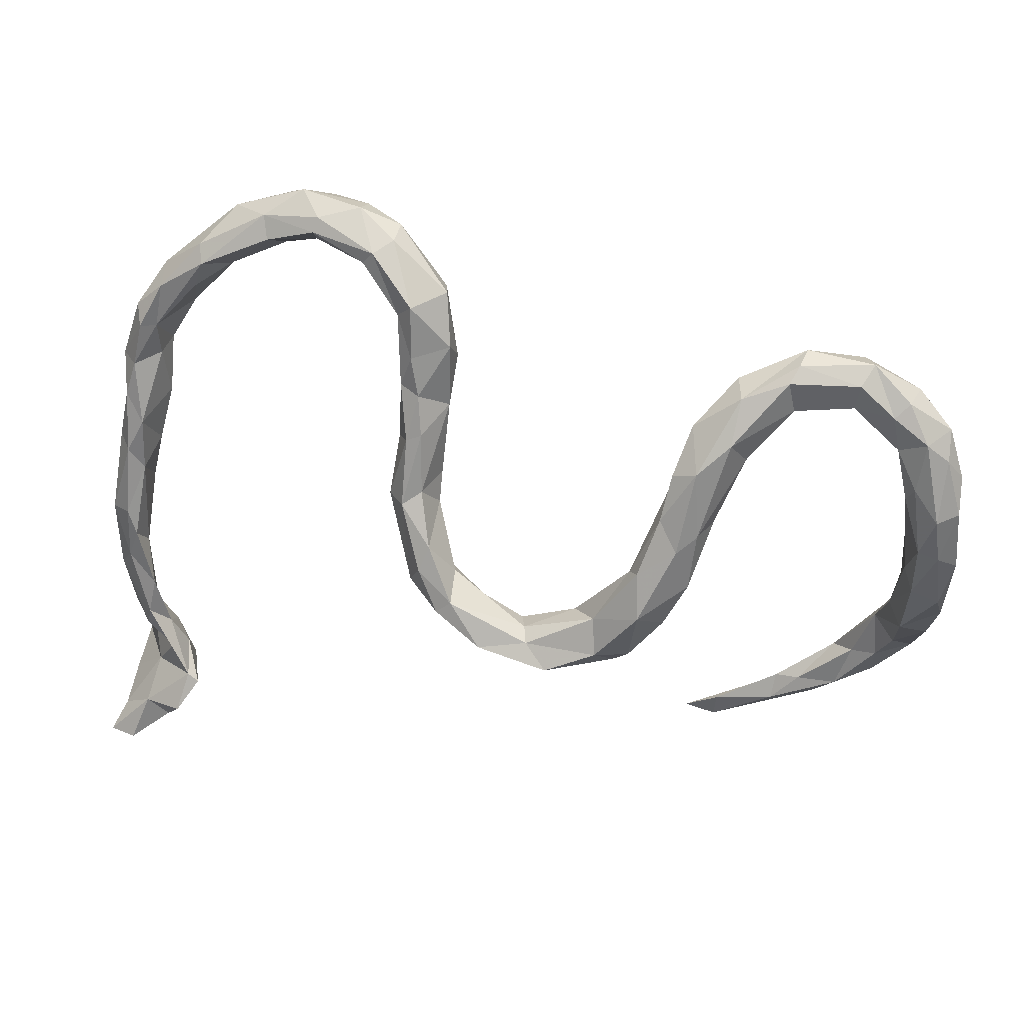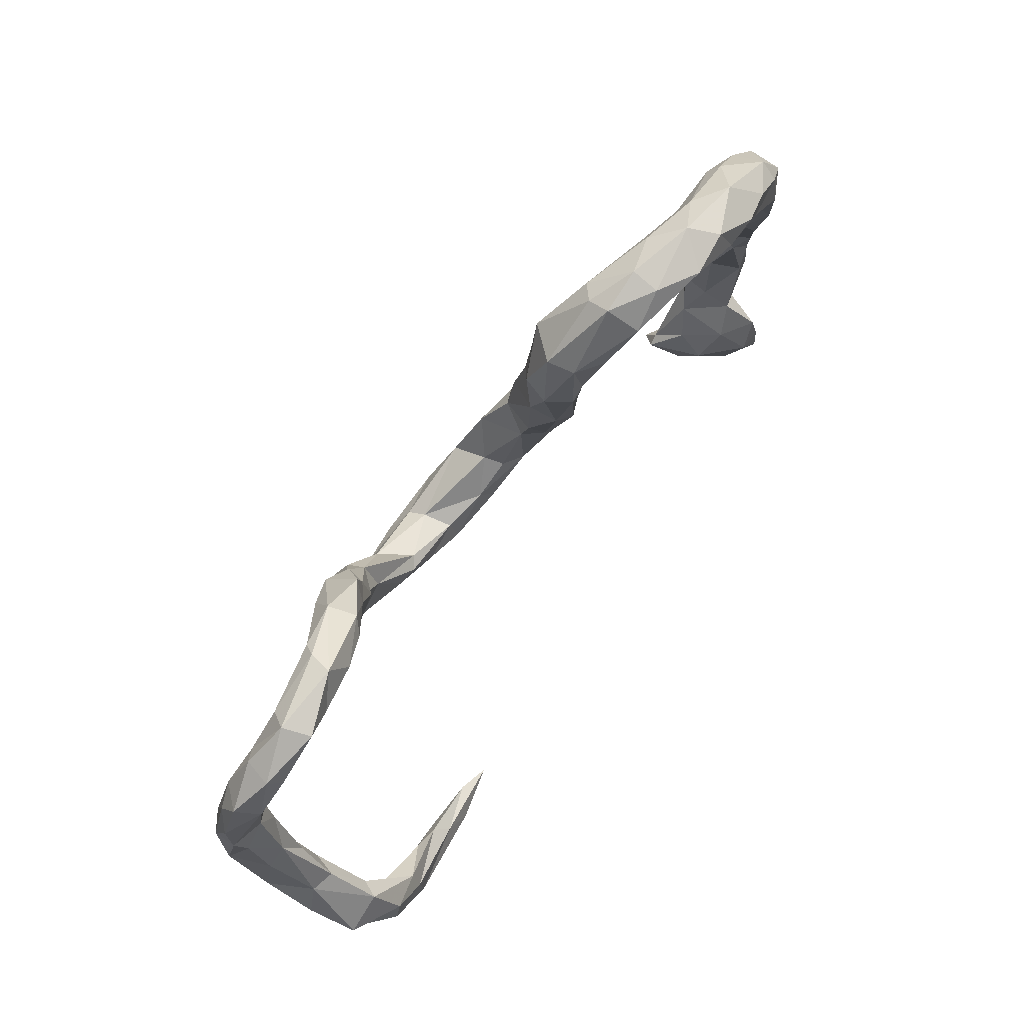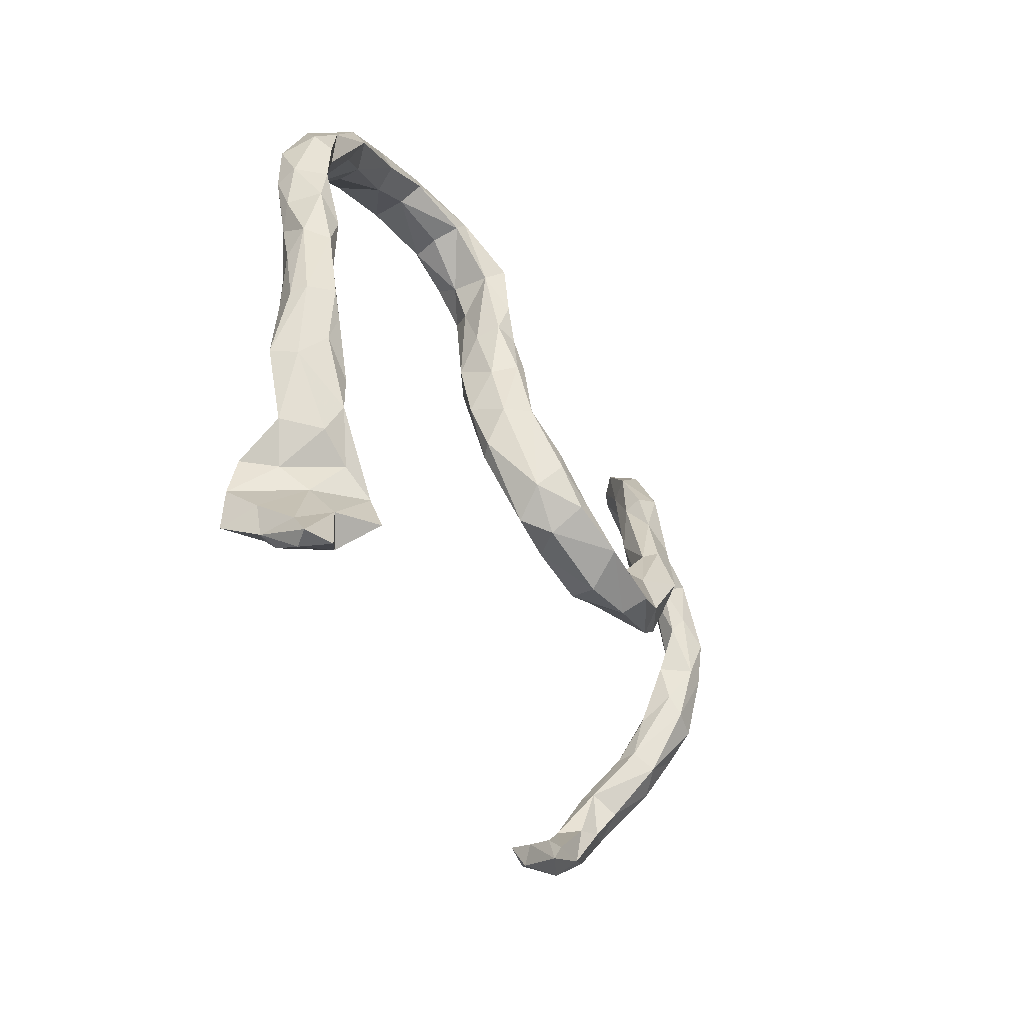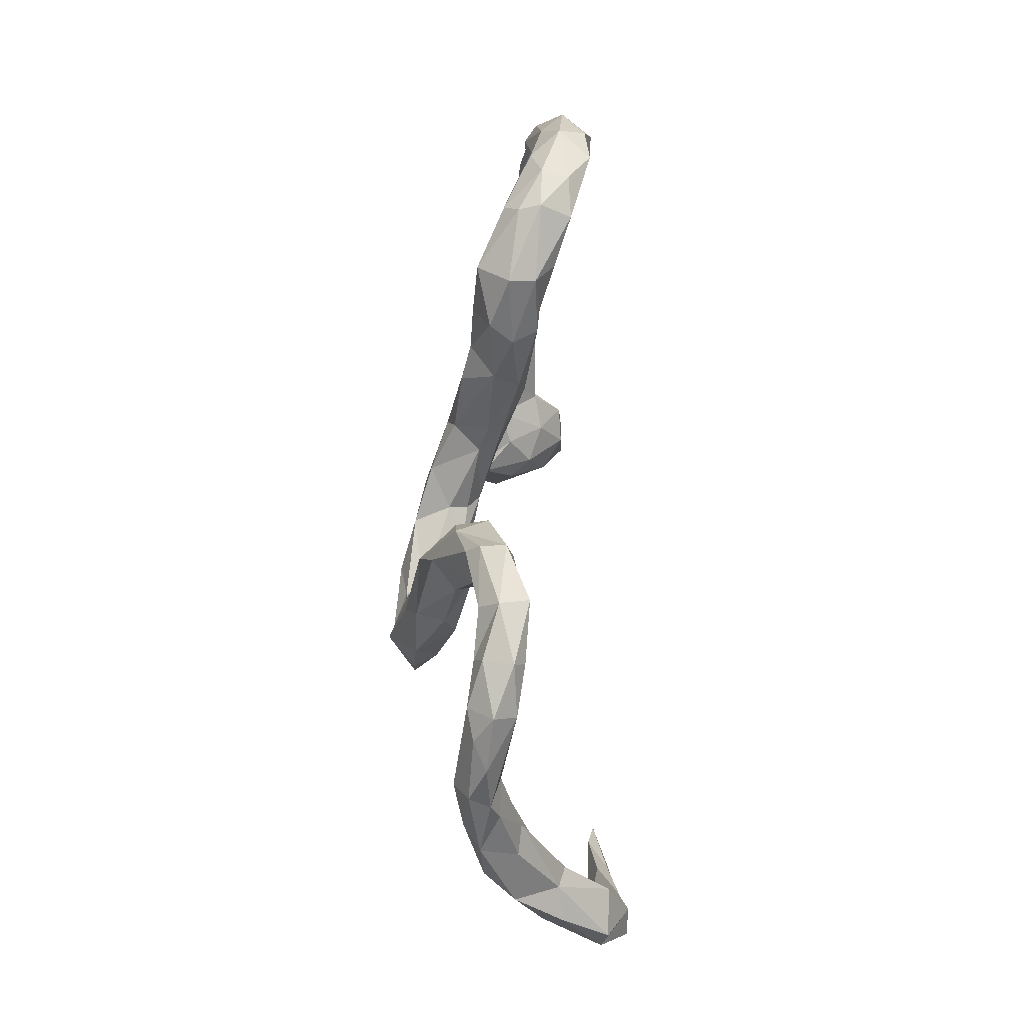
<metadata>
{"format":"obj","ext":"obj","renderer":"f3d","projection":"perspective","resolution":1024,"background":"white","views":[{"elev":31.1,"azim":-168.2,"up":"+Y"},{"elev":68.6,"azim":-54.6,"up":"+Y"},{"elev":-35.2,"azim":116.4,"up":"+Y"},{"elev":41.2,"azim":-88.4,"up":"+Y"}]}
</metadata>
<code>
v 0.6874 -0.4997 0.09125
v 0.6834 -0.5277 0.02661
v 0.6351 -0.4279 0.09107
v 0.6649 -0.3719 0.08628
v 0.6886 -0.4804 0.03222
v 0.6799 -0.4325 0.09183
v 0.6261 -0.4941 0.05718
v 0.6712 -0.3222 0.02056
v 0.6437 -0.3853 0.03151
v 0.6396 -0.3171 0.03647
v 0.6633 -0.5418 0.01229
v 0.5613 -0.4661 -0.01126
v 0.5684 -0.4283 0.02772
v 0.6061 -0.3725 0.04953
v 0.6643 -0.1998 0.03517
v 0.6625 -0.1029 0.04068
v 0.6903 -0.2087 0.03212
v 0.695 -0.5751 -0.04283
v 0.617 -0.04909 0.03398
v 0.6918 -0.5222 -0.03139
v 0.6783 -0.2174 -0.008735
v 0.6247 -0.1652 -0.007316
v 0.7137 -0.5648 -0.06314
v 0.6395 -0.02477 0.05381
v 0.6081 0.06559 0.07114
v 0.6065 -0.5275 -0.04437
v 0.6642 -0.0066 0.03279
v 0.6826 -0.1017 0.00953
v 0.6189 -0.2723 -0.006243
v 0.5989 0.1618 0.09578
v 0.6666 -0.5643 -0.07994
v 0.6434 0.07077 0.05785
v 0.6461 0.1756 0.07395
v 0.574 0.2654 0.1097
v 0.6251 -0.4265 -0.008937
v 0.6376 -0.4887 -0.06057
v 0.5811 0.1113 0.0608
v 0.6798 -0.09668 -0.01652
v 0.6316 -0.3318 -0.03213
v 0.5716 0.3263 0.1023
v 0.6528 0.1191 0.04869
v 0.6495 -0.1806 -0.0402
v 0.5052 0.3855 0.1143
v 0.5842 -0.3705 -0.04108
v 0.5997 0.02498 0.0377
v 0.5756 0.2073 0.07675
v 0.6624 0.04102 0.008513
v 0.6532 0.1877 0.04025
v 0.6055 -0.2321 -0.04684
v 0.5321 0.279 0.08706
v 0.6175 -0.2908 -0.05332
v 0.5877 -0.3216 -0.03051
v 0.5634 -0.3761 -0.01275
v 0.6347 0.2538 0.07883
v 0.5508 -0.4151 -0.06439
v 0.5337 -0.4302 -0.06335
v 0.6309 -0.1328 -0.04476
v 0.4431 0.3698 0.09007
v 0.6444 -0.0889 -0.04405
v 0.6398 0.129 -0.003273
v 0.6386 0.02792 -0.0252
v 0.5666 -0.4767 -0.09433
v 0.4781 0.363 0.1214
v 0.617 0.2876 0.03148
v 0.614 -0.008698 -0.01772
v 0.5844 0.1945 0.03875
v 0.3803 0.421 0.1318
v 0.5748 0.3517 0.07432
v 0.6097 0.08259 -0.01933
v 0.5818 0.2557 0.01903
v 0.4344 0.4241 0.1329
v 0.6214 0.1862 -0.000303
v 0.4493 0.3701 0.05129
v 0.6065 0.2571 0.0046
v 0.4909 0.379 0.01622
v 0.4972 0.4075 0.03585
v 0.5101 0.3306 0.03345
v 0.4427 0.4636 0.0824
v 0.5681 0.33 0.02093
v 0.2829 0.4757 0.1303
v 0.3555 0.4794 0.121
v 0.2827 0.4301 0.1127
v -0.442 -0.4988 0.1846
v 0.3851 0.4646 0.04662
v 0.1628 0.4348 0.09996
v 0.2171 0.4793 0.09471
v -0.3993 -0.5213 0.1588
v -0.3476 -0.5095 0.1595
v -0.4856 -0.4505 0.1824
v 0.3235 0.5029 0.07792
v 0.3546 0.4108 0.06669
v -0.4042 -0.48 0.151
v 0.3767 0.4279 0.02958
v 0.2936 0.4523 0.02047
v 0.1873 0.4017 0.08137
v 0.1379 0.3386 0.03013
v 0.2055 0.4042 0.03773
v 0.2869 0.4757 0.03025
v -0.609 -0.3926 0.2075
v -0.5103 -0.4213 0.1646
v 0.1492 0.04671 -0.01034
v 0.1091 0.1159 0.02561
v -0.5798 -0.4586 0.1831
v 0.2975 0.4267 0.05464
v 0.1169 0.3681 0.07412
v 0.1288 0.1535 0.02052
v 0.219 0.4908 0.05021
v -0.6043 -0.4351 0.211
v -0.5036 -0.4635 0.1503
v 0.09037 0.2986 0.05058
v 0.07025 0.2682 0.04717
v 0.08917 0.02723 -0.01641
v 0.1269 -0.04424 -0.02587
v -0.6089 -0.3573 0.1934
v 0.1201 0.2865 0.01865
v 0.07705 -0.1073 -0.05364
v 0.2027 0.418 -0.005583
v 0.07198 0.1498 0.01553
v -0.5507 -0.4186 0.159
v 0.1538 0.4543 0.01322
v -0.6697 -0.3273 0.2114
v -0.7461 -0.3221 0.1676
v 0.04773 0.2601 0.006521
v -0.6429 -0.3441 0.1595
v -0.682 -0.3913 0.1776
v 0.1477 -0.03356 -0.04219
v 0.1385 0.1241 -0.04403
v 0.1368 0.2123 -0.014
v -0.6806 -0.3772 0.2104
v 0.1503 0.4667 0.05007
v 0.1396 0.3416 -0.03071
v 0.08339 -0.1583 -0.07046
v 0.0739 0.3675 0.04354
v 0.1839 0.4384 -0.0117
v -0.617 -0.4188 0.1584
v 0.04326 -0.1028 -0.07383
v 0.1082 -0.1156 -0.114
v 0.06262 0.3752 0.000182
v -0.6845 -0.3369 0.1455
v 0.06713 0.05851 -0.03725
v 0.01307 -0.1848 -0.07374
v 0.1204 0.02867 -0.1108
v 0.06897 0.008538 -0.05279
v 0.05354 -0.1777 -0.1142
v 0.0893 0.04799 -0.09622
v 0.05551 0.1826 -0.02578
v 0.1504 0.02692 -0.07293
v 0.1314 0.2266 -0.05316
v -0.01418 -0.1504 -0.08319
v 0.09164 0.1486 -0.08282
v -0.07789 -0.2185 -0.08864
v -0.6917 -0.2502 0.1778
v 0.1114 0.3669 -0.05411
v 0.1108 0.2799 -0.06245
v 0.09889 0.2133 -0.06678
v 0.1173 0.1368 -0.08261
v -0.6781 -0.2548 0.1481
v 0.05118 0.2917 -0.03146
v 0.06859 -0.03419 -0.1376
v -0.7493 -0.1768 0.09911
v 0.03123 -0.09347 -0.1055
v 0.08468 -0.07506 -0.1488
v -0.05367 -0.2326 -0.1376
v -0.7136 -0.2873 0.12
v -0.755 -0.2851 0.1777
v -0.09762 -0.1657 -0.1461
v 0.05137 -0.1417 -0.1667
v -0.1452 -0.1984 -0.09605
v -0.08496 -0.1771 -0.09999
v -0.768 -0.2303 0.07525
v -0.7116 -0.1747 0.1082
v -0.7757 -0.2248 0.1081
v 0.02607 -0.1221 -0.1664
v -0.2217 -0.1861 -0.1084
v -0.1976 -0.1505 -0.09611
v -0.1786 -0.1411 -0.1102
v -0.02658 -0.1888 -0.19
v -0.7146 -0.1006 0.0572
v -0.2707 -0.09143 -0.1165
v -0.2508 -0.2103 -0.1462
v -0.1318 -0.2399 -0.1563
v -0.7004 -0.1735 0.07021
v -0.2771 -0.1938 -0.1507
v -0.1059 -0.1786 -0.1756
v -0.1424 -0.2162 -0.1955
v -0.7715 -0.07536 0.03776
v -0.326 -0.1063 -0.1089
v -0.4413 0.2561 0.000581
v -0.7224 -0.2041 0.04077
v -0.3054 -0.02704 -0.1052
v -0.4946 0.2727 0.02255
v -0.3804 0.1882 -0.04441
v -0.2175 -0.1244 -0.16
v -0.3749 -0.000184 -0.07393
v -0.3221 0.03143 -0.08305
v -0.3351 0.1207 -0.0847
v -0.2736 -0.03556 -0.1389
v -0.4231 0.2784 -0.01659
v -0.4269 0.1694 -0.03939
v -0.6207 0.303 0.04981
v -0.5727 0.2771 0.03771
v -0.713 0.007908 0.01222
v -0.333 -0.1261 -0.1448
v -0.2243 -0.1839 -0.1799
v -0.719 -0.05473 -0.001014
v -0.511 0.2326 -0.003595
v -0.5286 0.3243 0.01377
v -0.3342 0.1385 -0.1112
v -0.4032 0.04705 -0.08812
v -0.4478 0.1567 -0.067
v -0.7391 -0.04588 0.04176
v -0.3197 0.06502 -0.1339
v -0.2891 -0.02569 -0.1624
v -0.6326 0.2316 0.02592
v -0.4342 0.266 -0.06591
v -0.359 0.2111 -0.0696
v -0.6382 0.3125 0.006357
v -0.7402 0.05804 0.01133
v -0.7877 -0.1611 0.03353
v -0.5173 0.2379 -0.03606
v -0.5208 0.3145 -0.02554
v -0.2953 -0.09716 -0.1891
v -0.7338 -0.09145 -0.01716
v -0.6935 0.2467 0.04503
v -0.7451 0.192 0.03478
v -0.6878 0.1725 -0.01272
v -0.3818 0.0405 -0.135
v -0.6949 0.1656 0.01106
v -0.6118 0.244 -0.01861
v -0.7076 0.08718 -0.01933
v -0.3508 0.01818 -0.155
v -0.3713 -0.05319 -0.1395
v -0.7797 -0.1102 -0.01362
v -0.5076 0.2914 -0.04753
v -0.3746 0.1527 -0.127
v -0.8019 -0.03166 -0.01756
v -0.4256 0.198 -0.1034
v -0.7128 0.2651 0.02999
v -0.7792 0.01811 0.01128
v -0.7932 0.05419 -0.002032
v -0.6197 0.2863 -0.0239
v -0.7003 0.2595 -0.01545
v -0.7686 0.2112 0.002507
v -0.7707 -0.008697 -0.04368
v -0.7941 0.131 -0.006987
v -0.6769 0.2374 -0.02898
v -0.7697 0.1673 -0.02664
v -0.7217 0.1138 -0.03797
v -0.7958 0.0744 -0.03328
v -0.7372 0.000732 -0.04236
v -0.7618 0.0673 -0.05667
v -0.7338 0.198 -0.03673
f 213 222 231
f 232 227 231
f 214 228 226
f 224 238 225
f 228 218 230
f 236 186 239
f 229 226 246
f 241 229 246
f 217 241 246
f 217 246 242
f 238 217 242
f 246 226 252
f 226 248 252
f 225 238 243
f 238 242 243
f 245 225 243
f 243 247 245
f 242 246 252
f 243 242 252
f 243 252 247
f 231 222 232
f 226 228 230
f 226 230 248
f 252 248 251
f 240 218 225
f 240 225 245
f 249 247 251
f 251 247 252
f 249 245 247
f 230 202 250
f 230 250 248
f 248 250 251
f 239 218 240
f 249 240 245
f 223 244 250
f 239 240 236
f 233 236 244
f 236 249 244
f 244 249 251
f 250 244 251
f 236 240 249
f 244 223 233
f 219 236 233
f 182 189 223
f 160 211 186
f 178 182 205
f 160 171 211
f 171 178 211
f 171 182 178
f 174 187 183
f 180 174 183
f 181 174 180
f 181 180 185
f 179 176 197
f 174 179 187
f 174 175 179
f 176 193 197
f 175 176 179
f 193 166 184
f 176 166 193
f 176 169 166
f 177 181 185
f 184 177 185
f 184 173 177
f 177 163 181
f 184 166 173
f 182 157 189
f 181 168 174
f 175 169 176
f 6 35 9
f 6 5 35
f 14 4 10
f 10 15 29
f 17 8 21
f 16 17 28
f 15 17 16
f 15 16 19
f 2 7 11
f 1 3 7
f 1 2 5
f 6 1 5
f 1 6 3
f 3 4 14
f 3 6 4
f 4 8 10
f 4 9 8
f 4 6 9
f 113 101 102
f 101 126 147
f 102 118 112
f 106 101 127
f 180 183 204
f 185 180 204
f 189 170 219
f 215 235 237
f 209 210 227
f 210 220 237
f 222 204 183
f 187 194 232
f 194 209 232
f 232 209 227
f 228 225 218
f 183 187 203
f 211 202 218
f 239 211 218
f 218 202 230
f 202 178 205
f 205 223 250
f 202 205 250
f 178 202 211
f 186 211 239
f 182 223 205
f 189 233 223
f 186 236 219
f 189 219 233
f 221 215 234
f 237 220 234
f 215 237 234
f 220 229 241
f 220 241 234
f 221 234 241
f 217 221 241
f 235 231 227
f 227 210 237
f 227 237 235
f 102 101 106
f 111 123 118
f 106 128 115
f 102 111 118
f 106 110 111
f 110 106 115
f 102 106 111
f 111 110 133
f 96 110 115
f 110 105 133
f 96 105 110
f 85 130 133
f 105 85 133
f 95 96 97
f 95 105 96
f 95 85 105
f 107 120 130
f 130 86 107
f 85 86 130
f 134 98 94
f 107 98 134
f 104 97 117
f 104 95 97
f 93 104 94
f 91 104 93
f 86 90 107
f 90 98 107
f 84 94 98
f 84 93 94
f 104 82 95
f 90 84 98
f 25 30 37
f 45 25 37
f 32 30 25
f 32 27 47
f 41 32 47
f 37 30 46
f 30 34 46
f 34 30 54
f 30 33 54
f 33 41 48
f 33 32 41
f 30 32 33
f 63 34 40
f 34 63 50
f 34 54 40
f 34 50 46
f 33 48 54
f 63 40 43
f 40 54 68
f 11 7 26
f 18 11 26
f 23 2 18
f 2 11 18
f 7 13 12
f 3 14 13
f 7 3 13
f 35 5 20
f 7 12 26
f 2 23 20
f 5 2 20
f 208 212 235
f 208 196 212
f 196 197 212
f 196 195 197
f 192 195 196
f 207 221 217
f 200 207 217
f 48 41 60
f 37 46 66
f 41 47 60
f 38 42 59
f 22 19 65
f 29 49 52
f 39 44 51
f 12 56 26
f 46 50 70
f 67 91 58
f 48 60 72
f 69 66 72
f 66 46 70
f 72 66 70
f 60 47 61
f 60 61 69
f 37 66 69
f 72 60 69
f 47 38 61
f 65 45 69
f 61 38 59
f 65 61 59
f 2 1 7
f 65 69 61
f 69 45 37
f 22 65 57
f 57 65 59
f 42 57 59
f 29 22 49
f 10 8 17
f 52 49 51
f 49 22 57
f 49 42 51
f 42 49 57
f 10 17 15
f 53 52 55
f 52 51 55
f 51 44 55
f 62 26 56
f 53 55 56
f 56 55 62
f 76 79 75
f 200 201 207
f 191 201 206
f 199 191 206
f 188 191 199
f 198 192 216
f 192 188 199
f 215 216 235
f 216 208 235
f 196 208 216
f 192 196 216
f 201 191 207
f 207 191 198
f 191 188 198
f 207 215 221
f 198 215 207
f 215 198 216
f 188 192 198
f 219 160 186
f 160 219 172
f 170 172 219
f 189 164 170
f 137 132 144
f 126 132 137
f 113 116 132
f 136 143 161
f 136 116 143
f 116 112 143
f 137 162 142
f 147 137 142
f 143 140 145
f 112 140 143
f 147 126 137
f 140 146 145
f 140 118 146
f 112 118 140
f 127 147 156
f 147 142 156
f 127 101 147
f 146 158 155
f 146 123 158
f 118 123 146
f 148 156 155
f 148 127 156
f 128 127 148
f 128 106 127
f 123 138 158
f 111 133 123
f 148 155 154
f 131 148 154
f 128 148 131
f 115 128 131
f 123 133 138
f 96 115 131
f 138 130 120
f 133 130 138
f 131 153 134
f 120 134 153
f 153 138 120
f 113 112 116
f 122 172 170
f 122 170 164
f 165 160 172
f 165 172 122
f 164 139 122
f 131 154 153
f 158 138 153
f 145 146 150
f 161 143 159
f 149 116 136
f 149 136 161
f 141 132 116
f 132 141 144
f 141 116 149
f 141 149 151
f 141 151 163
f 121 114 152
f 114 124 157
f 152 114 157
f 157 124 139
f 121 152 165
f 165 152 160
f 124 119 135
f 124 135 139
f 135 125 139
f 129 121 122
f 121 165 122
f 153 154 158
f 155 158 154
f 155 156 150
f 150 146 155
f 150 156 142
f 145 150 142
f 142 159 145
f 142 162 159
f 159 143 145
f 157 139 164
f 157 164 189
f 171 157 182
f 152 171 160
f 152 157 171
f 168 181 151
f 168 175 174
f 149 166 169
f 168 169 175
f 151 169 168
f 163 151 181
f 151 149 169
f 177 144 163
f 161 166 149
f 167 177 173
f 144 177 167
f 166 161 173
f 161 159 173
f 162 167 173
f 159 162 173
f 137 167 162
f 137 144 167
f 125 122 139
f 144 141 163
f 50 73 77
f 50 58 73
f 63 58 50
f 70 77 75
f 79 70 75
f 50 77 70
f 79 74 70
f 72 70 74
f 64 74 79
f 64 48 74
f 48 72 74
f 67 81 80
f 67 71 81
f 71 78 81
f 63 67 58
f 71 43 78
f 71 67 63
f 63 43 71
f 78 68 76
f 43 68 78
f 43 40 68
f 76 68 79
f 68 64 79
f 36 26 62
f 31 26 36
f 36 23 31
f 18 31 23
f 13 53 56
f 13 56 12
f 48 64 54
f 68 54 64
f 18 26 31
f 55 36 62
f 35 36 55
f 35 20 36
f 20 23 36
f 190 195 194
f 193 184 204
f 187 179 190
f 190 194 187
f 206 220 210
f 212 231 235
f 194 195 192
f 192 199 194
f 194 199 209
f 199 210 209
f 210 199 206
f 206 201 214
f 220 206 229
f 201 200 224
f 201 224 214
f 206 214 229
f 214 226 229
f 224 200 238
f 200 217 238
f 197 193 213
f 190 179 197
f 195 190 197
f 197 213 212
f 212 213 231
f 228 214 224
f 228 224 225
f 184 185 204
f 193 204 222
f 213 193 222
f 183 203 222
f 187 232 203
f 222 203 232
f 35 55 44
f 9 35 44
f 39 9 44
f 14 52 53
f 21 39 51
f 8 39 21
f 10 29 52
f 8 9 39
f 14 10 52
f 29 15 22
f 42 21 51
f 15 19 22
f 38 21 42
f 17 21 38
f 28 17 38
f 16 24 19
f 24 25 45
f 24 32 25
f 19 45 65
f 19 24 45
f 24 27 32
f 24 16 27
f 47 28 38
f 27 28 47
f 27 16 28
f 13 14 53
f 89 88 92
f 83 88 89
f 92 88 87
f 87 88 83
f 82 85 95
f 85 80 86
f 80 85 82
f 91 82 104
f 67 82 91
f 80 90 86
f 80 81 90
f 90 78 84
f 81 78 90
f 73 91 93
f 84 75 93
f 58 91 73
f 84 76 75
f 78 76 84
f 75 73 93
f 77 73 75
f 67 80 82
f 104 117 94
f 102 112 113
f 101 113 126
f 92 109 100
f 121 99 114
f 99 100 114
f 114 100 119
f 114 119 124
f 92 87 109
f 83 108 103
f 87 83 103
f 87 103 109
f 89 92 100
f 100 109 119
f 83 89 108
f 99 89 100
f 109 103 135
f 119 109 135
f 108 89 99
f 103 108 125
f 135 103 125
f 108 99 129
f 129 99 121
f 125 108 129
f 125 129 122
f 94 117 134
f 120 107 134
f 97 96 117
f 117 96 131
f 117 131 134
f 113 132 126

</code>
